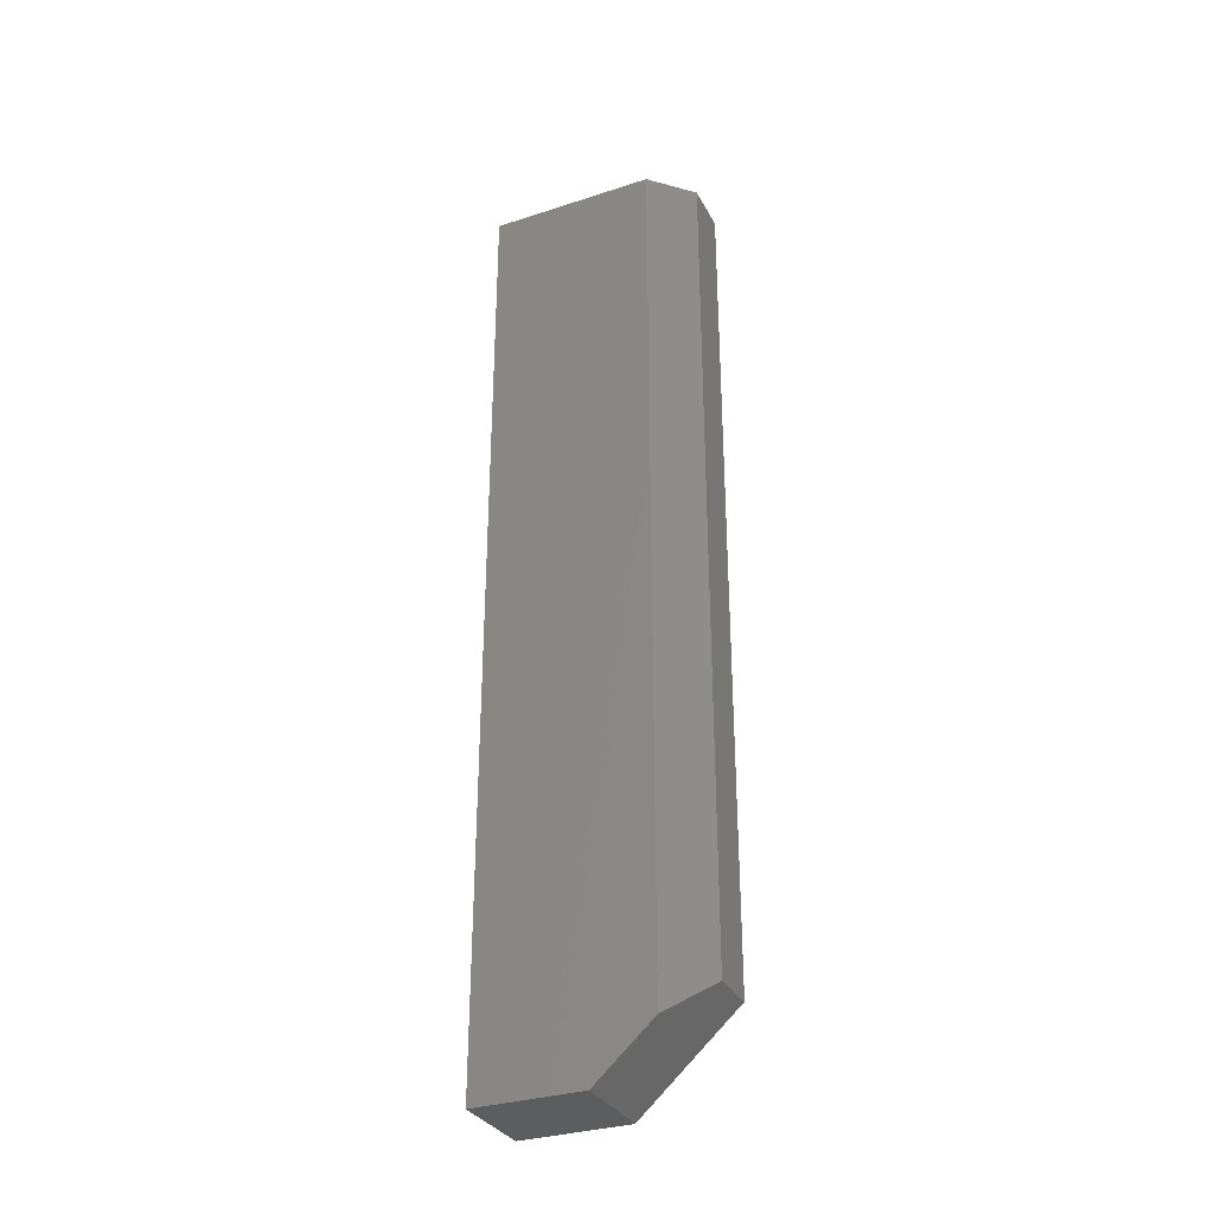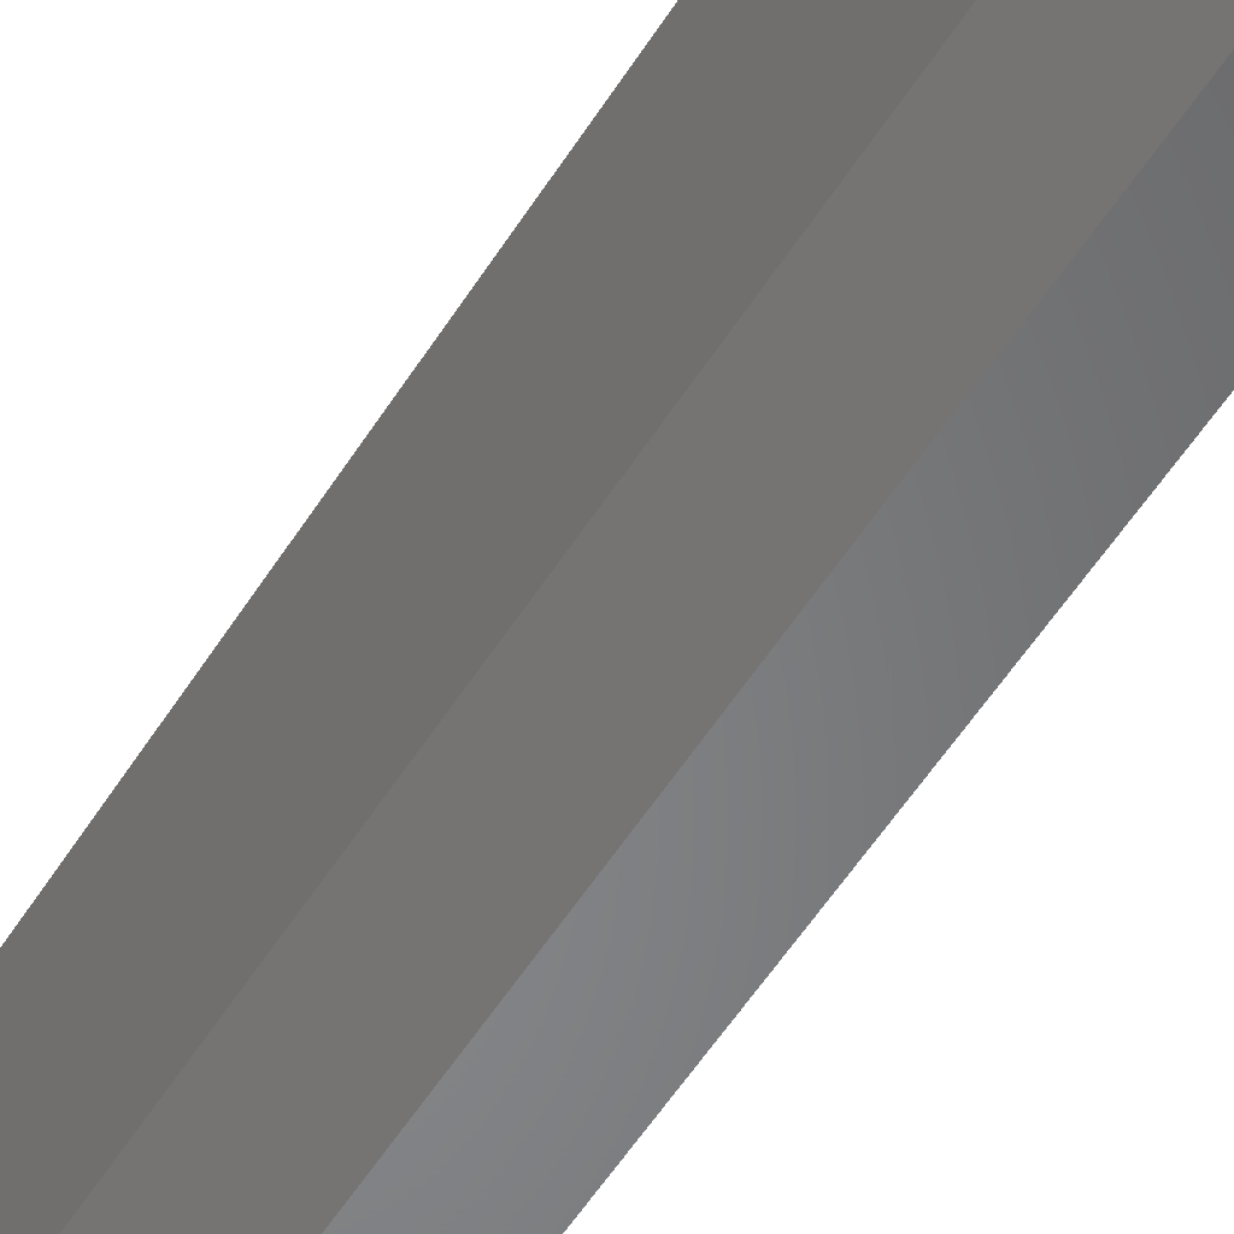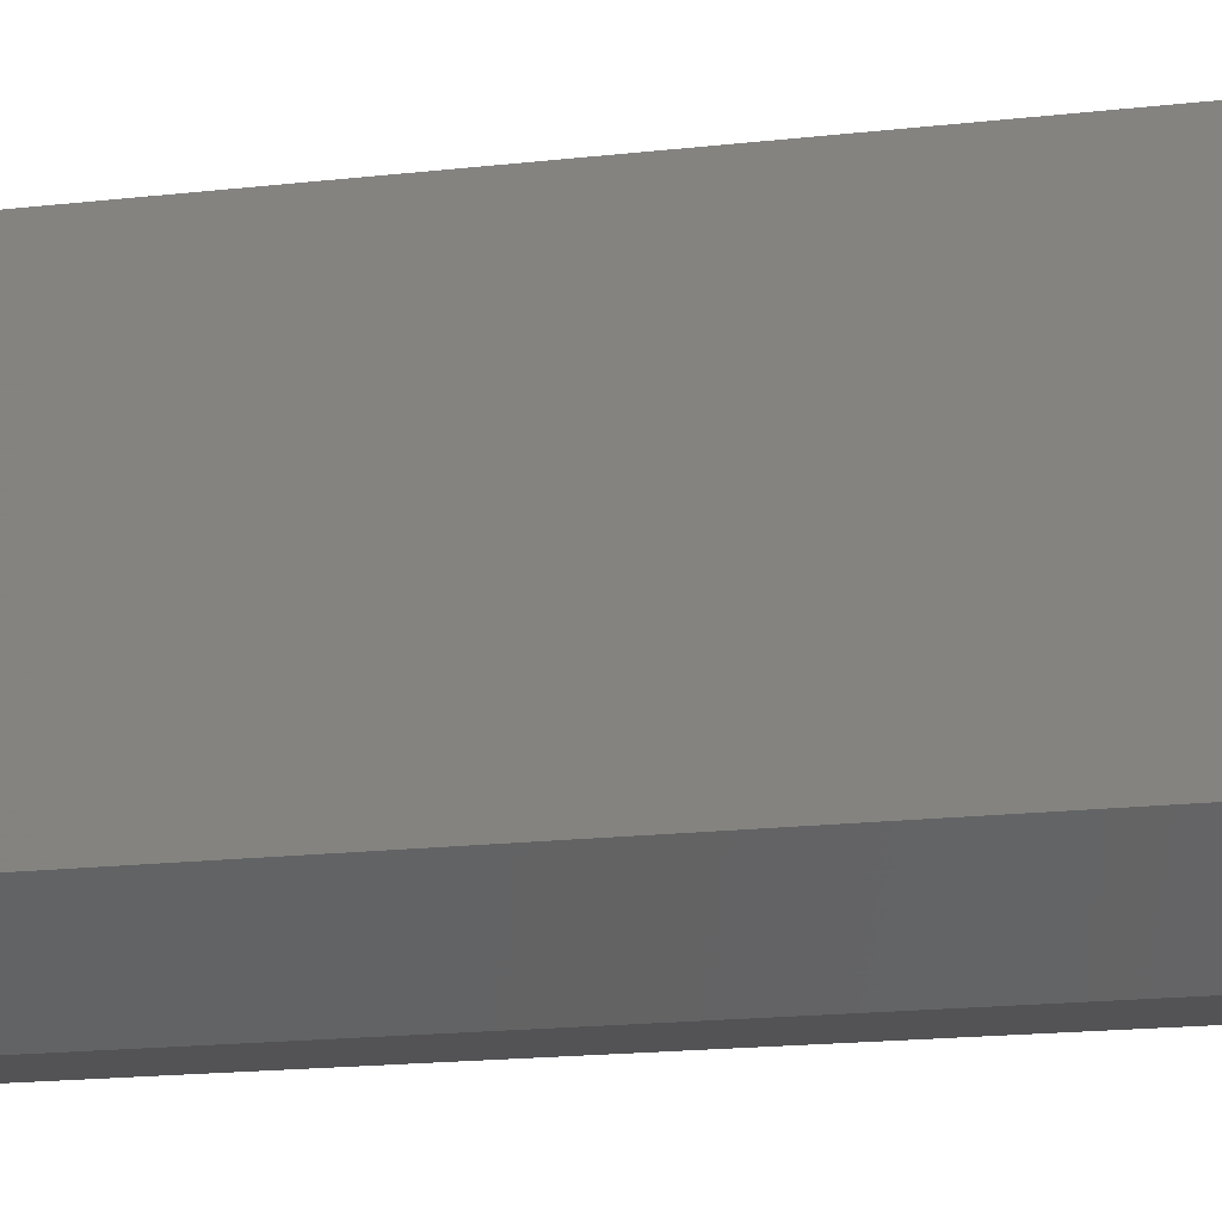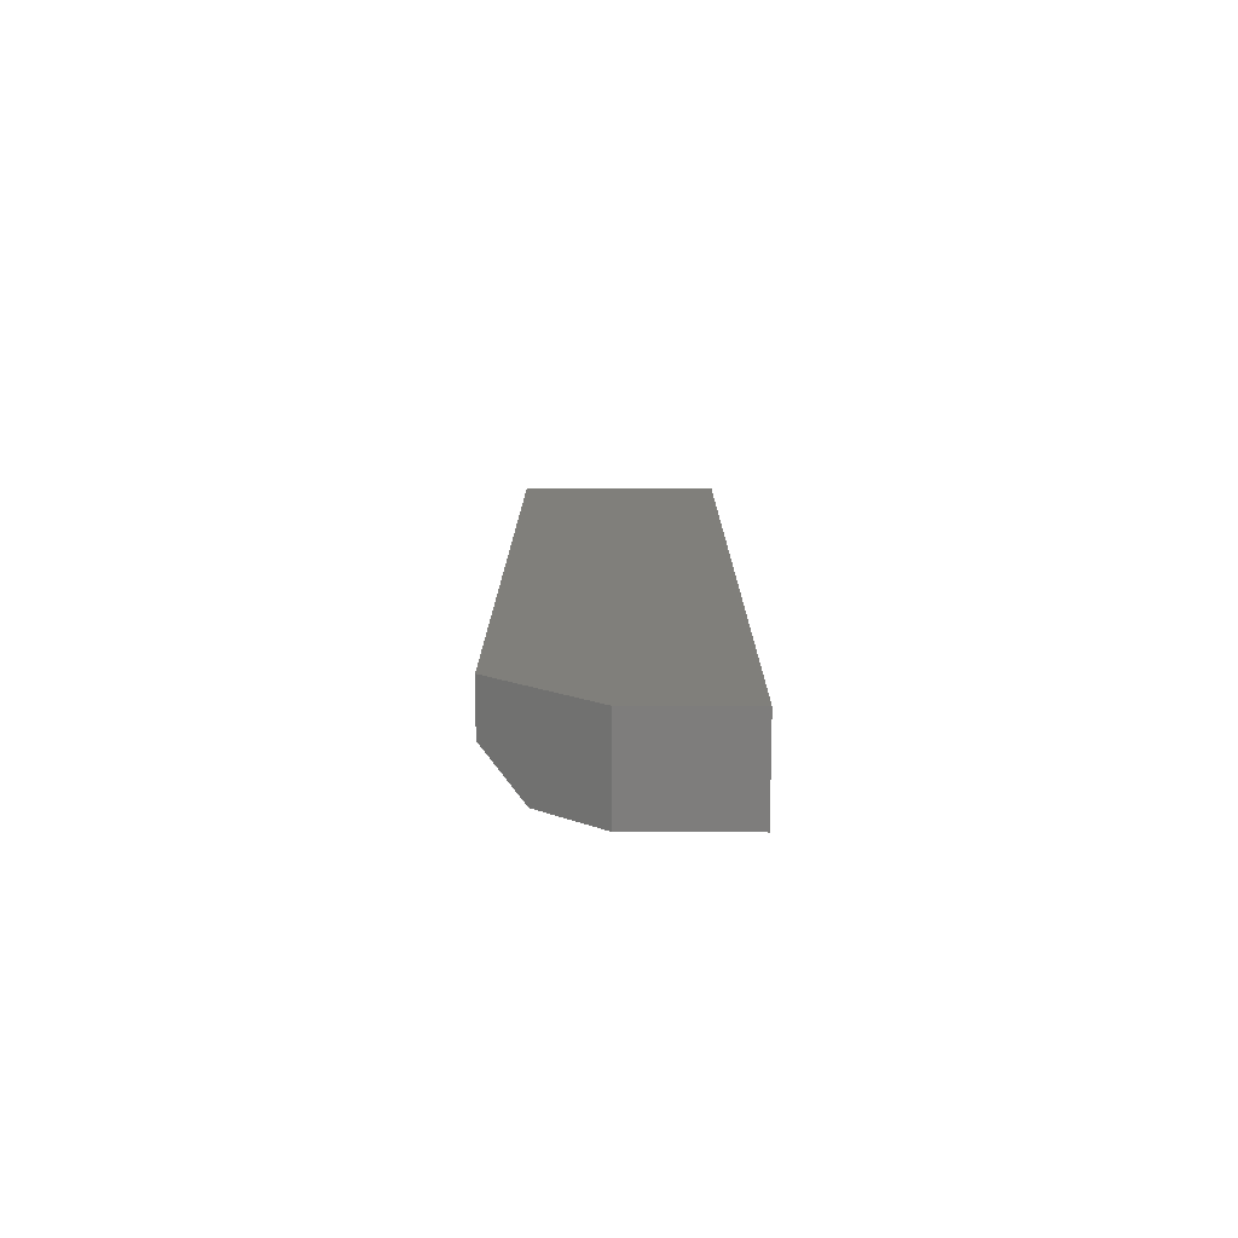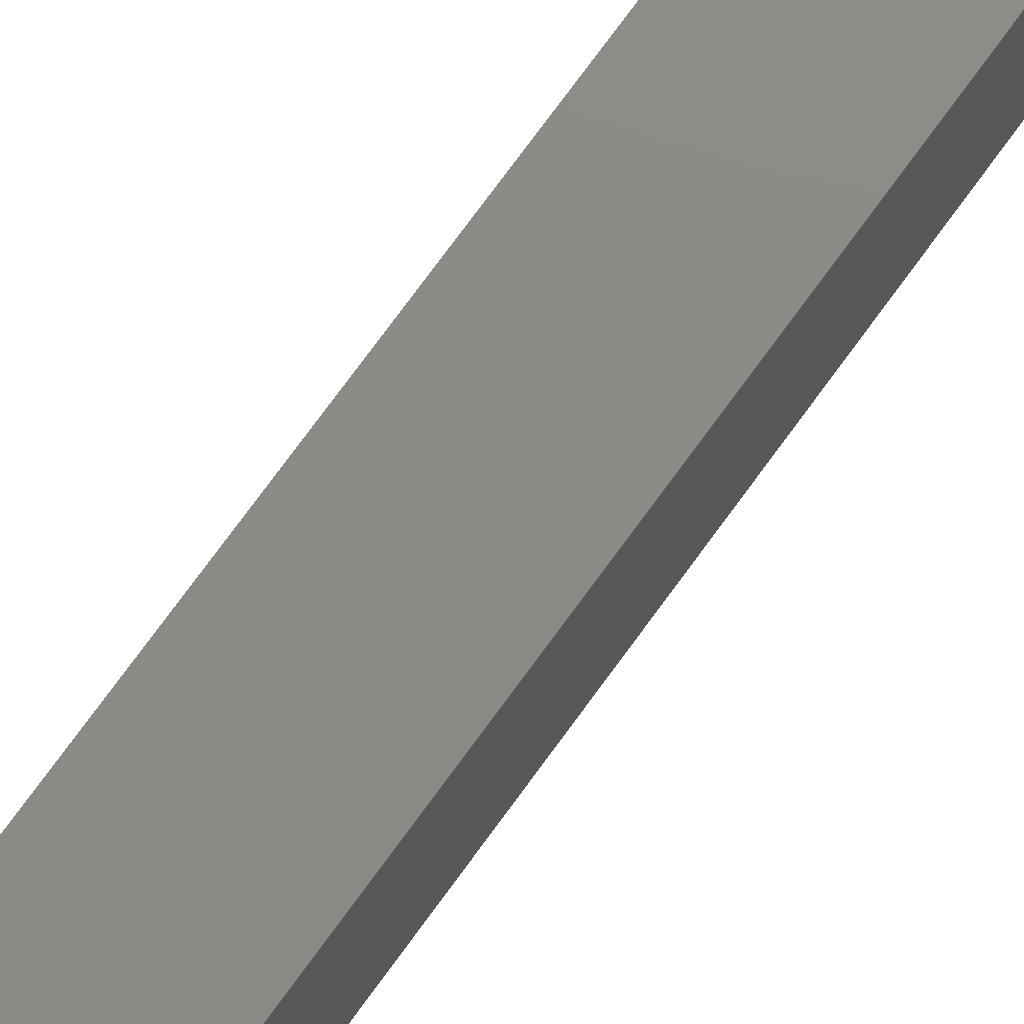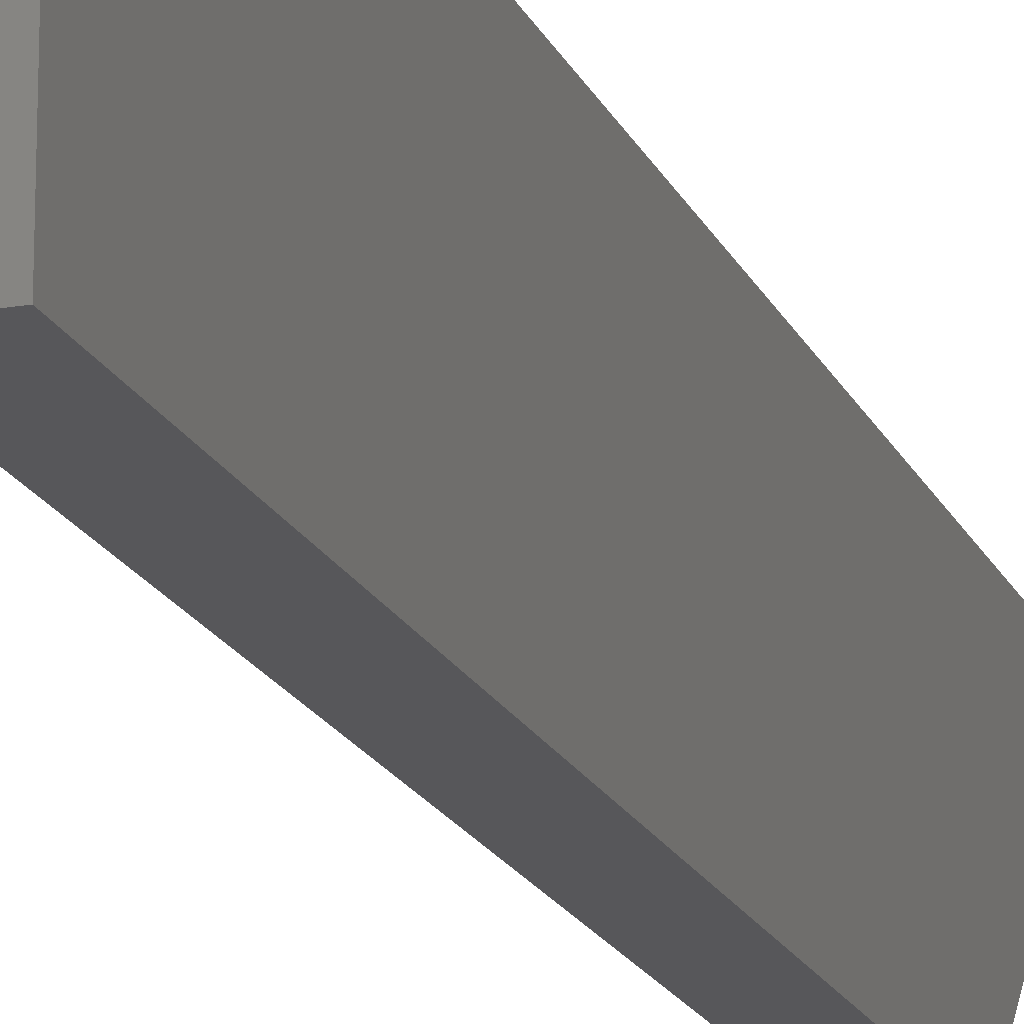
<metadata>
{"format":"stl","ext":"stl","renderer":"f3d","projection":"perspective","resolution":1024,"background":"white","views":[{"elev":-32.4,"azim":114.4,"up":"+Y"},{"elev":-53.0,"azim":149.0,"up":"+Z"},{"elev":-10.9,"azim":109.9,"up":"+Z"},{"elev":-77.5,"azim":-90.2,"up":"+Y"},{"elev":76.7,"azim":36.3,"up":"+Z"},{"elev":-18.1,"azim":-161.8,"up":"+Z"}]}
</metadata>
<code>
# stl→obj: 12 verts, 20 faces
v 0.008306 -0.6797 -2.422e-18
v 0.03956 -0.7078 0.03125
v -0.03125 -0.6797 0
v 0.03956 -0.75 0.07812
v -0.03125 -0.75 0.07812
v -0.03125 0 0
v 0.008306 2.47e-18 -2.422e-18
v 0.03956 4.422e-18 0.03125
v 0.03956 4.422e-18 0.1641
v 0.03956 -0.75 0.1641
v -0.03125 6.274e-34 0.1641
v -0.03125 -0.75 0.1641
f 1 2 3
f 3 2 4
f 3 4 5
f 6 7 3
f 3 7 1
f 8 9 2
f 2 9 10
f 2 10 4
f 7 6 8
f 8 6 11
f 8 11 9
f 7 8 1
f 1 8 2
f 5 4 12
f 12 4 10
f 11 6 12
f 12 6 3
f 12 3 5
f 9 11 10
f 10 11 12

</code>
